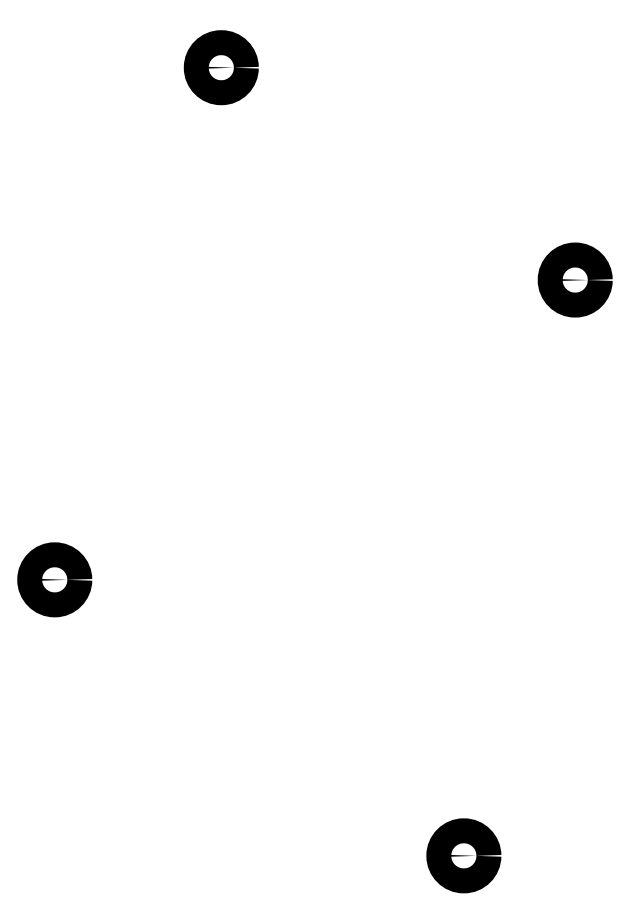
<metadata>
{"format":"dxf","ext":"dxf","renderer":"ezdxf+matplotlib","layout":"modelspace","background":"white","min_lineweight":24,"dpi":150}
</metadata>
<code>
0
SECTION
2
ENTITIES
0
CIRCLE
8
0
10
189.1
20
-236.6
40
1.5
0
CIRCLE
8
0
10
160
20
-142
40
1.5
0
CIRCLE
8
0
10
140
20
-203.5
40
1.5
0
CIRCLE
8
0
10
202.5
20
-167.5
40
1.5
0
ENDSEC
0
EOF

</code>
